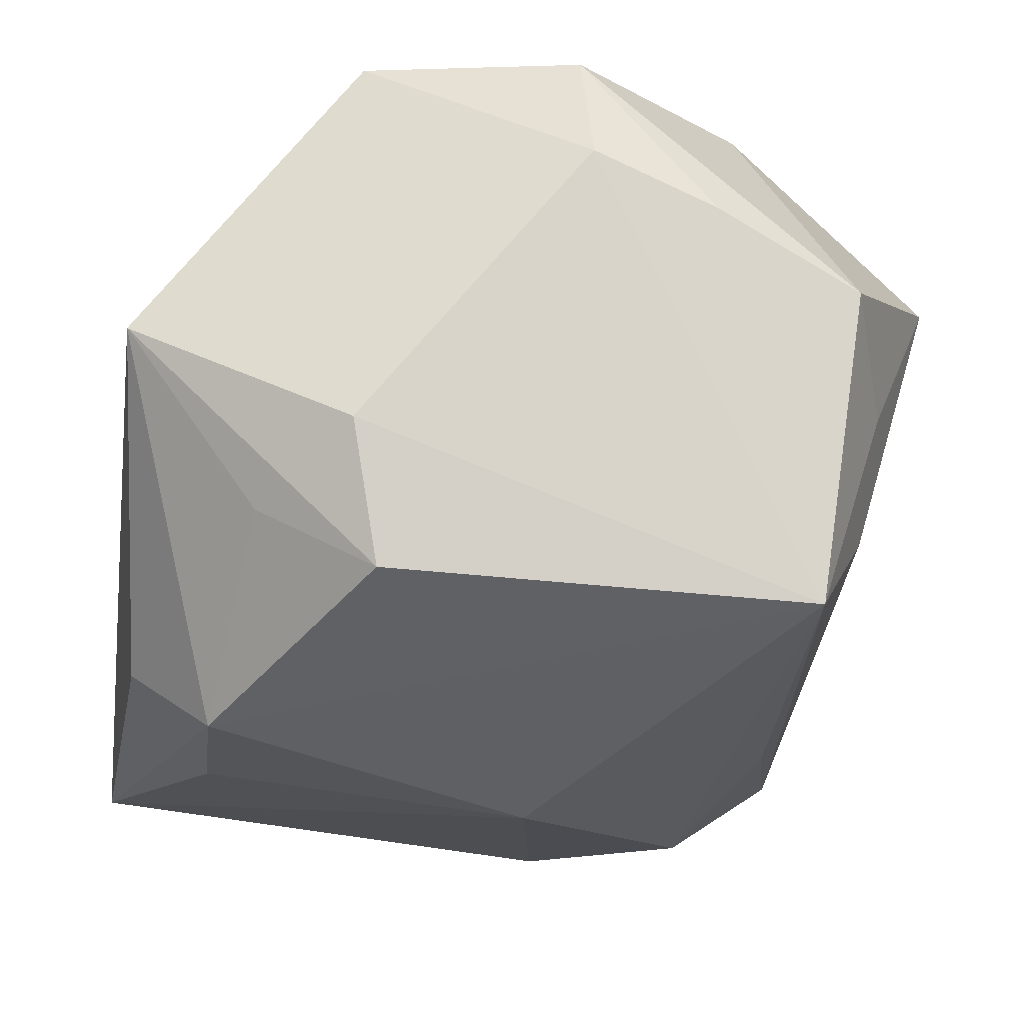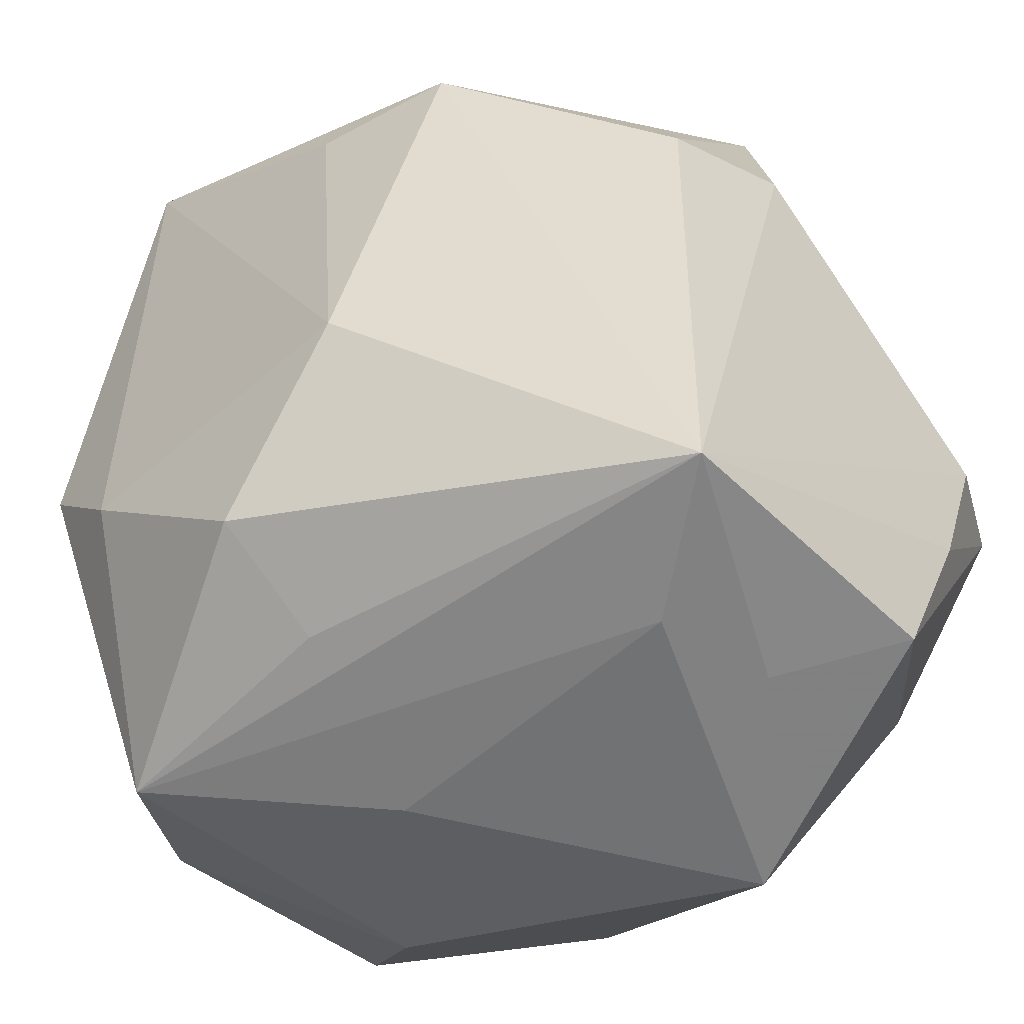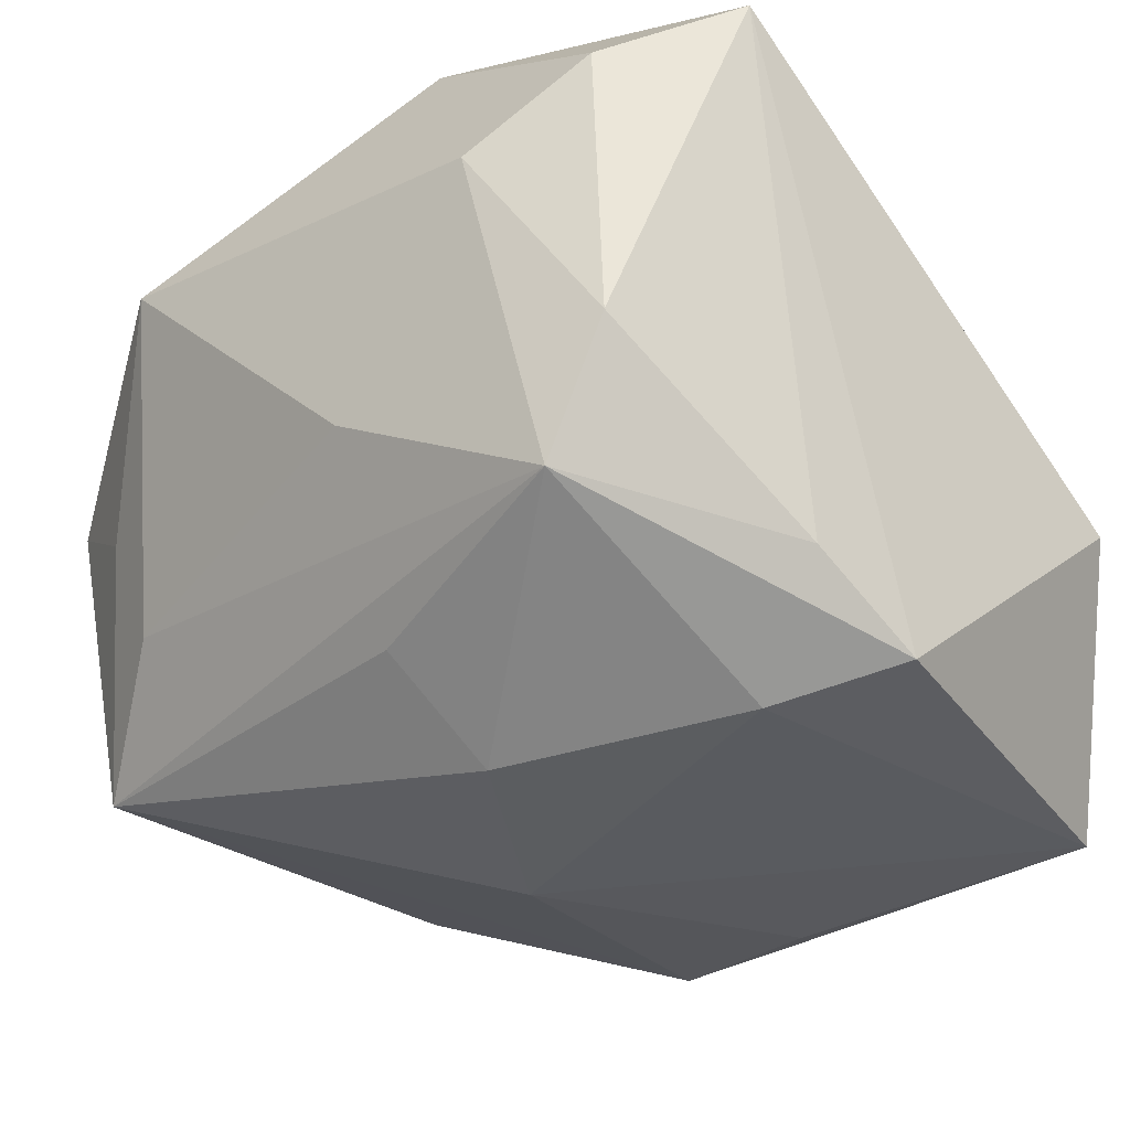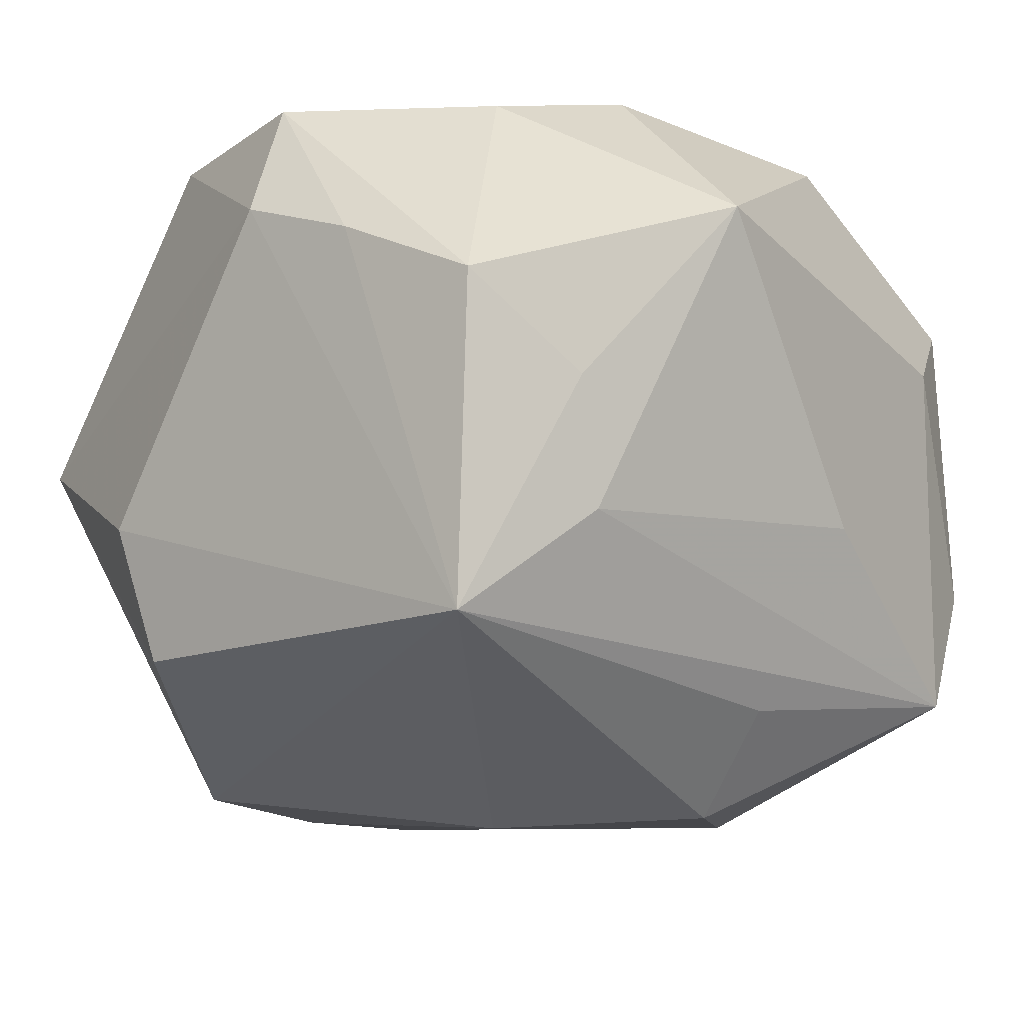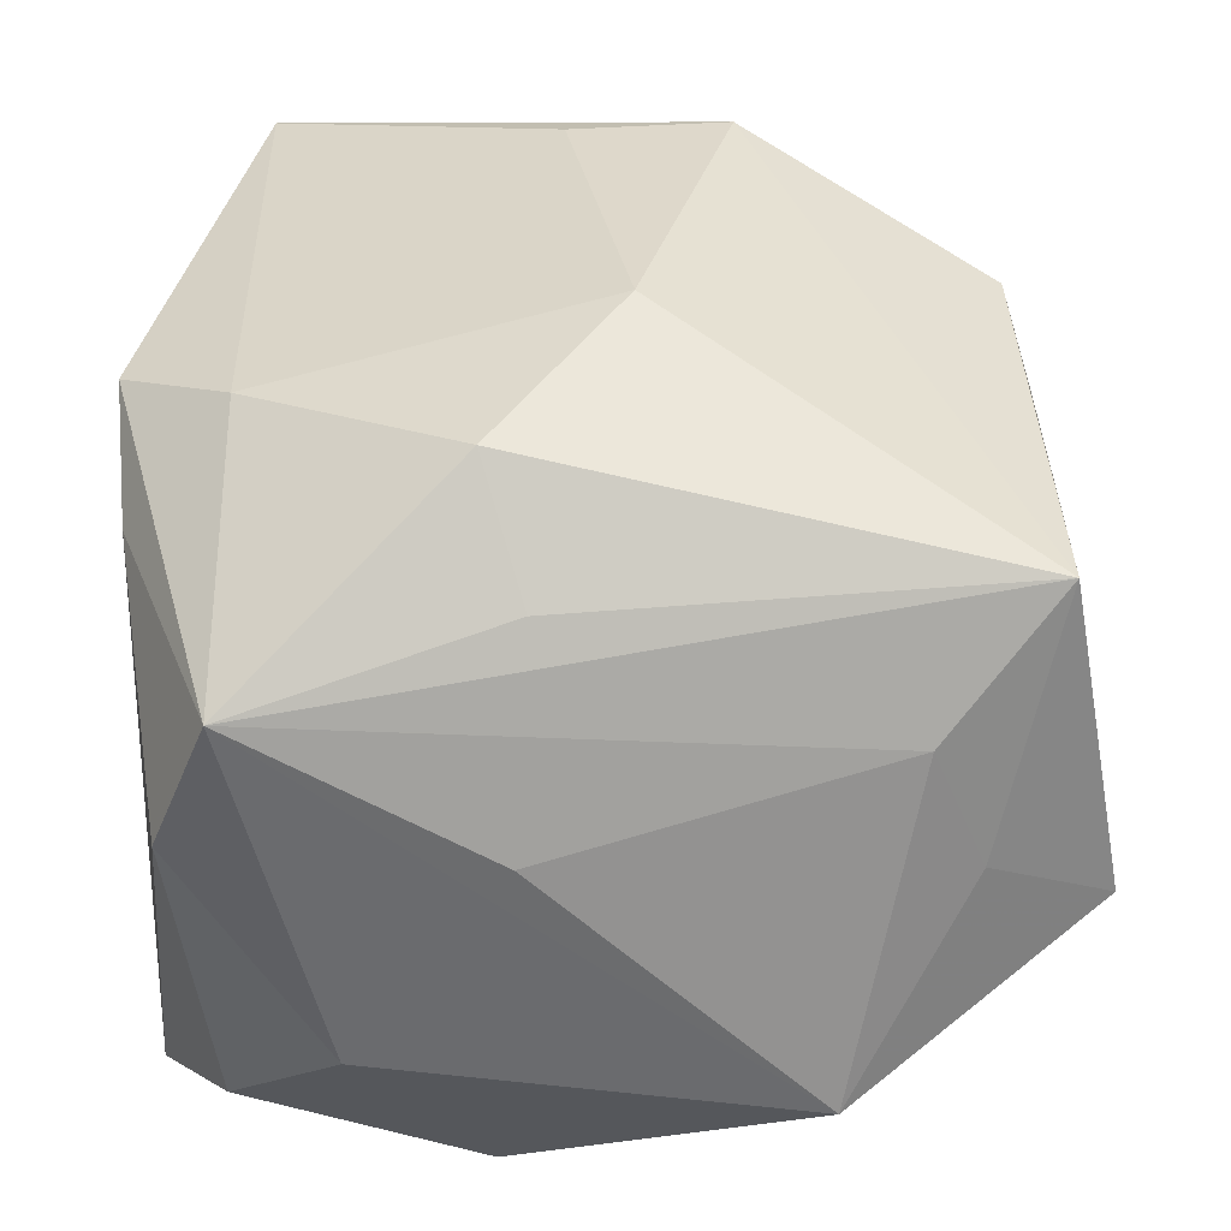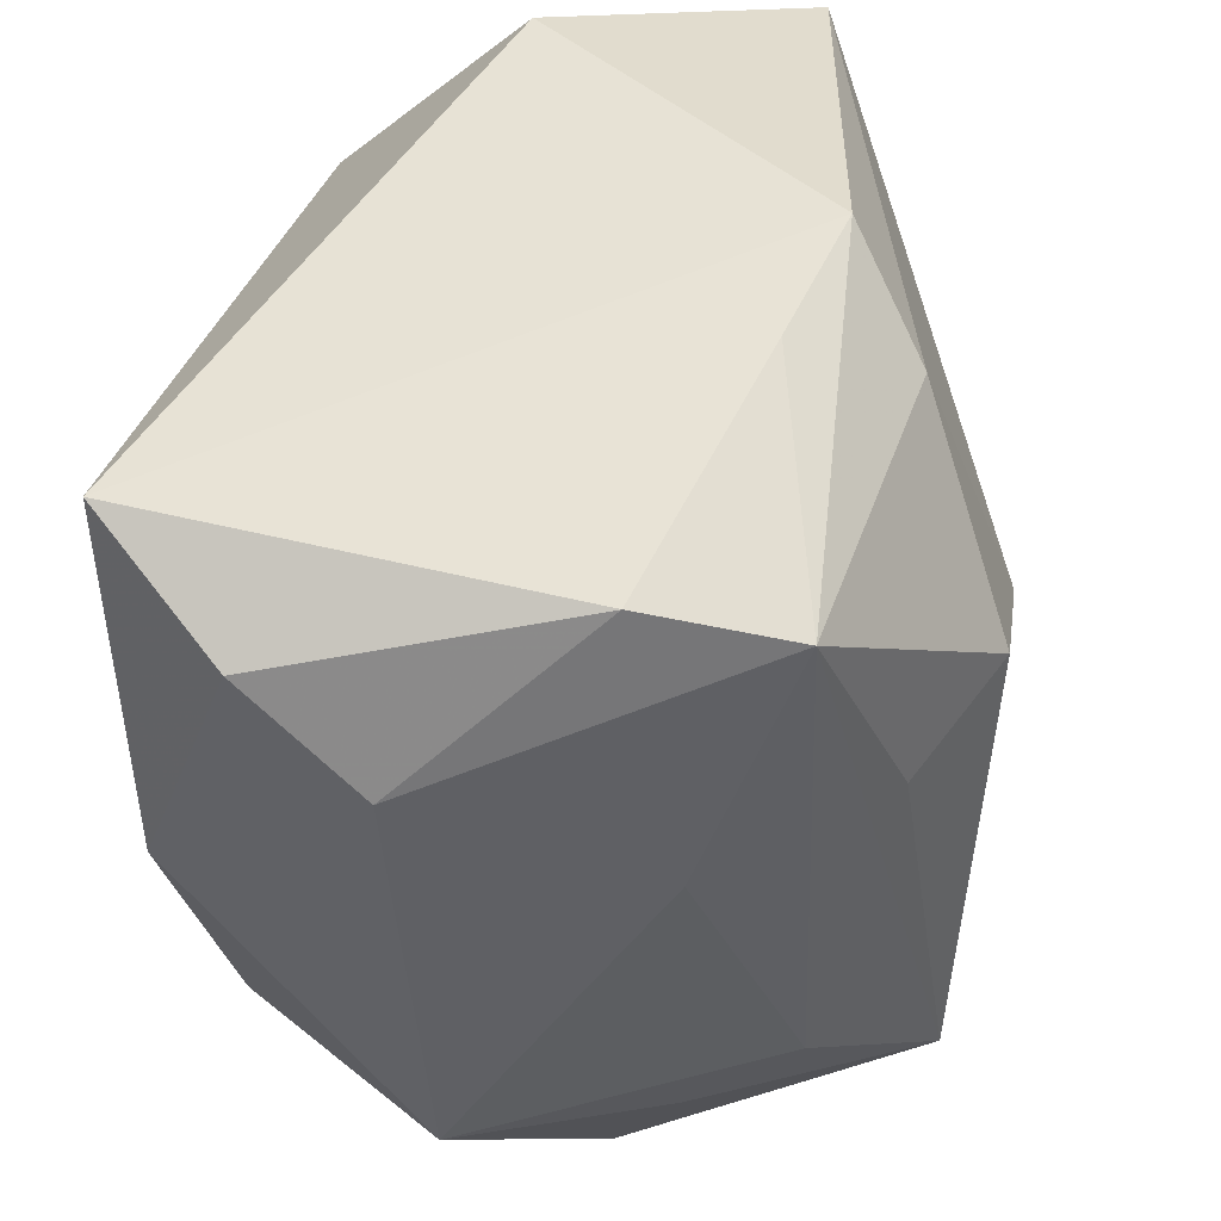
<metadata>
{"format":"obj","ext":"obj","renderer":"f3d","projection":"perspective","resolution":1024,"background":"white","views":[{"elev":-22.4,"azim":-98.3,"up":"+Z"},{"elev":-37.1,"azim":-144.1,"up":"+Y"},{"elev":-34.5,"azim":43.0,"up":"+Z"},{"elev":-17.5,"azim":-50.7,"up":"+Z"},{"elev":-48.2,"azim":-176.3,"up":"+Y"},{"elev":-42.6,"azim":101.6,"up":"+Y"}]}
</metadata>
<code>
v 0.03478 -0.008761 0.01458
v -0.01191 0.02654 -0.02675
v 0.002983 -0.02443 -0.02303
v 0.02923 -0.02934 -0.008488
v 0.02319 -0.005923 -0.0282
v 0.01142 0.03214 0.01886
v -0.02595 0.02388 -0.01279
v -0.02369 -0.01728 0.02602
v 0.03227 0.000758 -0.02483
v -0.00503 0.0332 -0.02039
v -0.03378 -0.001773 0.02645
v 0.03169 -0.009556 -0.01957
v -0.02643 -0.02831 -0.001772
v -0.03593 -0.02456 0.00525
v -0.03116 0.0144 -0.01919
v -0.03284 -0.02106 -0.02103
v 0.02398 -0.02976 -0.01972
v -0.004576 -0.00116 -0.03156
v 0.03508 0.02448 -0.003225
v 0.03508 -0.0185 0.02554
v -0.03769 -0.002118 0.01584
v 0.006125 0.02546 0.02551
v 0.005767 -0.01649 -0.03097
v -0.03714 -0.01252 0.01158
v -0.01582 -0.03624 0.014
v 0.00496 -0.0324 -0.007822
v 0.02802 -0.02916 0.01739
v -0.01431 -0.0007793 0.02858
v 0.01853 -0.03331 0.009913
v -0.01308 -0.02264 0.02858
v 0.02229 0.02797 0.0149
v -0.01166 0.02824 0.01966
v 0.009525 -0.02723 0.02858
v 0.02412 0.03481 -0.02365
v -0.02297 -0.02711 -0.01179
v 0.0008804 0.02621 -0.02712
v -0.02541 0.03498 0.002972
v -0.0277 0.01617 0.02804
v -0.03377 0.01673 -0.007576
f 38 37 21
f 21 37 39
f 39 16 21
f 18 34 5
f 9 34 19
f 9 20 12
f 9 5 34
f 8 14 25
f 17 9 12
f 5 9 17
f 18 16 2
f 33 20 22
f 19 20 1
f 1 9 19
f 20 9 1
f 21 16 24
f 16 14 24
f 13 14 16
f 25 14 13
f 33 22 28
f 28 22 38
f 30 25 33
f 30 8 25
f 33 28 30
f 30 28 38
f 11 38 21
f 21 24 11
f 11 30 38
f 8 30 11
f 14 8 11
f 11 24 14
f 16 17 35
f 35 13 16
f 25 13 35
f 12 20 4
f 4 17 12
f 23 16 18
f 18 5 23
f 5 17 23
f 37 34 10
f 10 2 37
f 34 2 10
f 15 39 37
f 16 39 15
f 15 2 16
f 36 34 18
f 18 2 36
f 36 2 34
f 31 20 19
f 31 22 20
f 19 34 31
f 37 38 32
f 38 22 32
f 26 17 25
f 25 35 26
f 26 35 17
f 27 20 33
f 27 4 20
f 33 25 27
f 25 17 29
f 17 4 29
f 29 27 25
f 4 27 29
f 3 17 16
f 16 23 3
f 3 23 17
f 37 2 7
f 7 15 37
f 2 15 7
f 22 31 6
f 6 32 22
f 6 31 34
f 37 32 6
f 6 34 37

</code>
